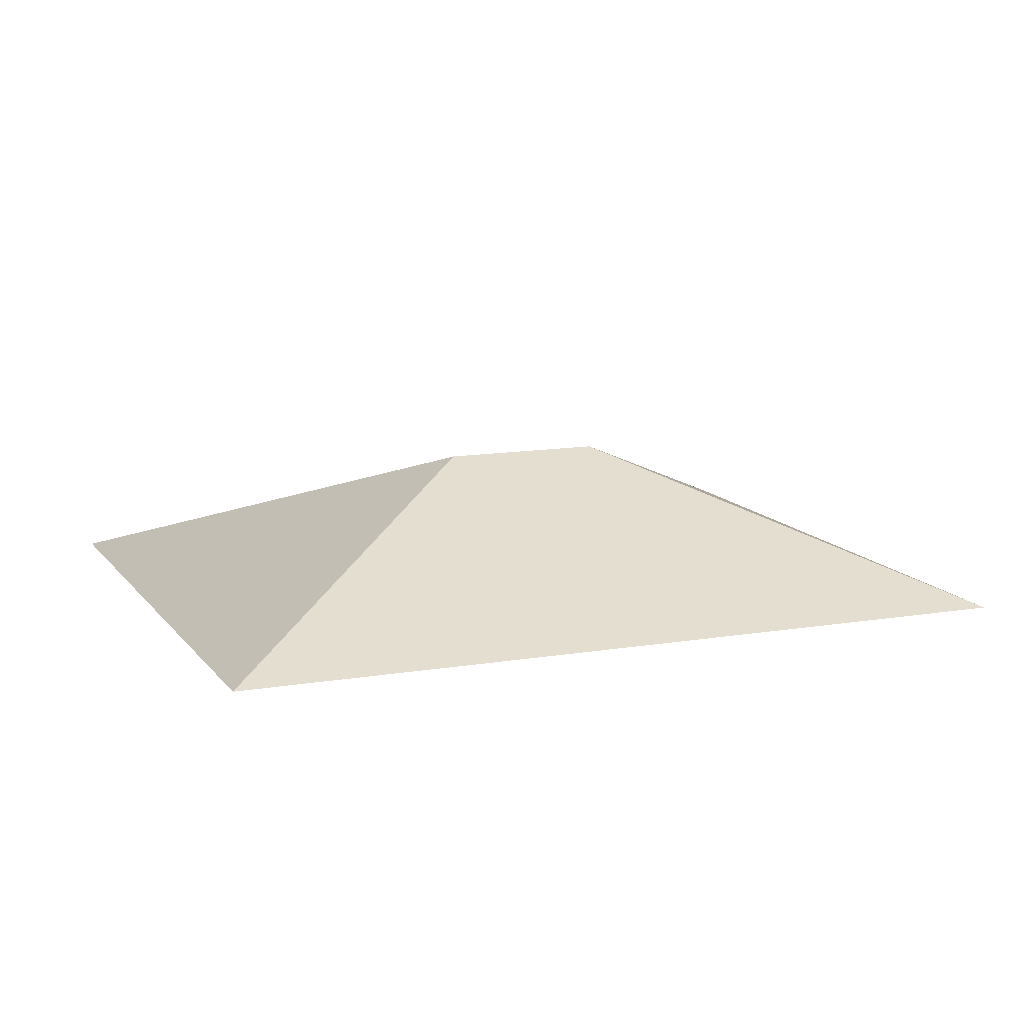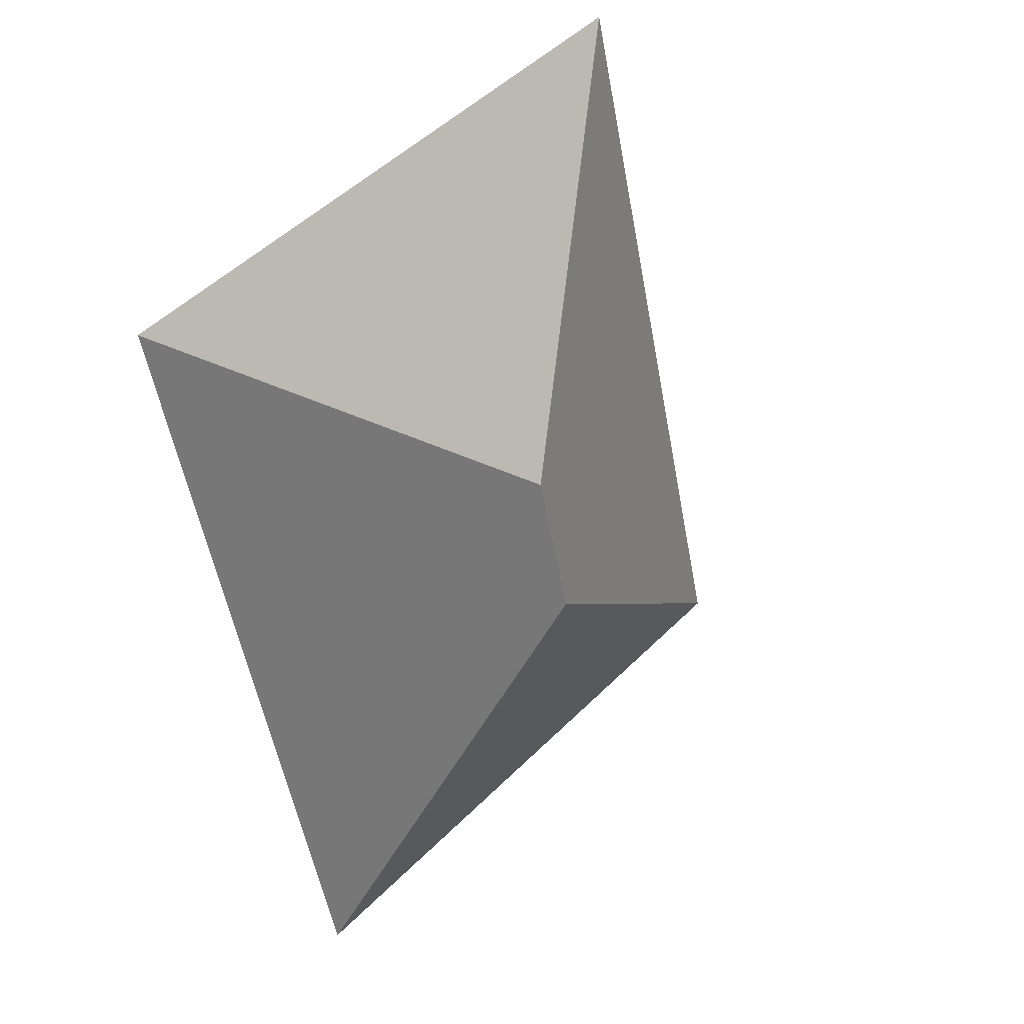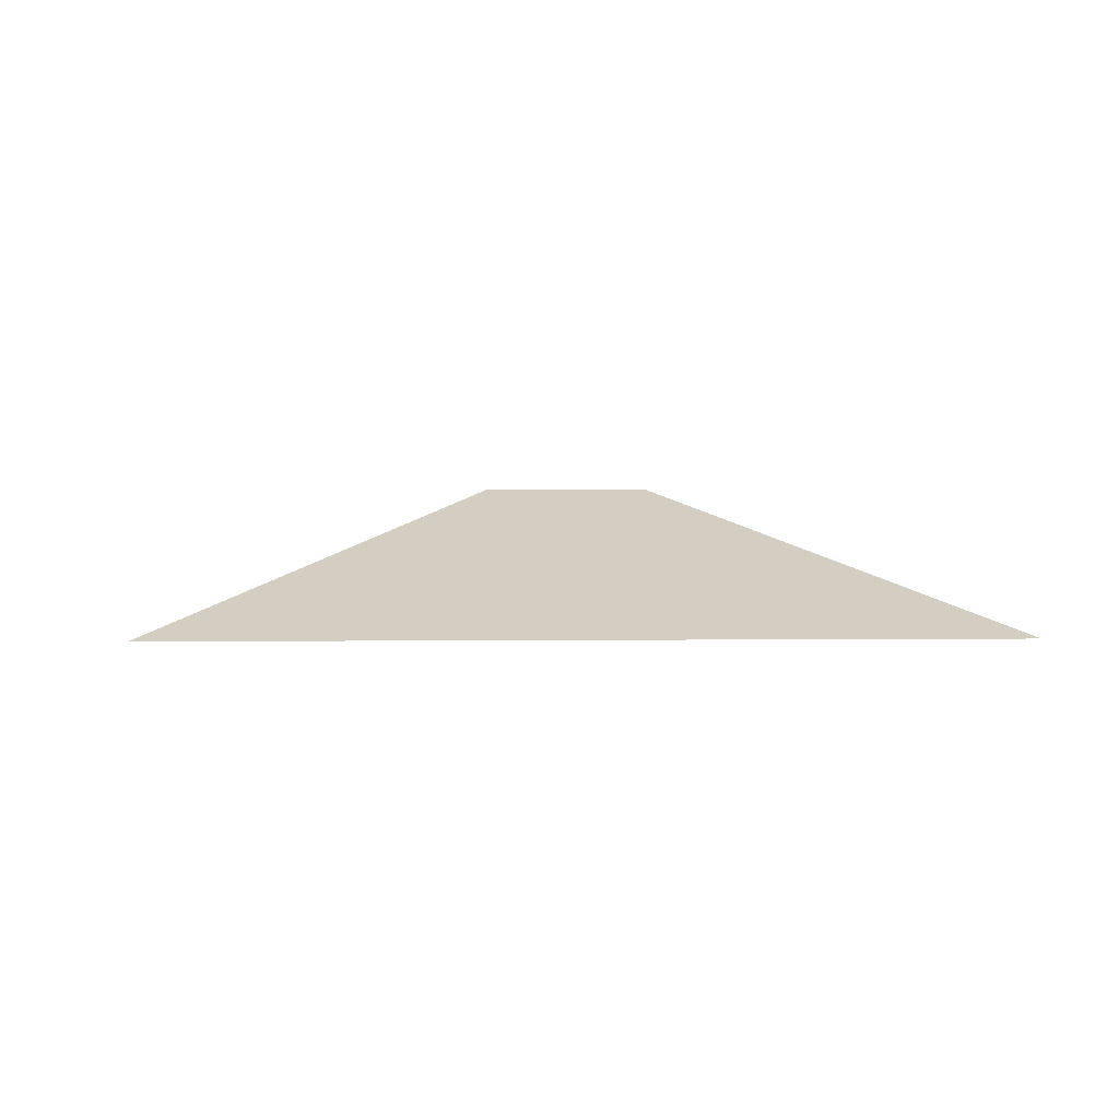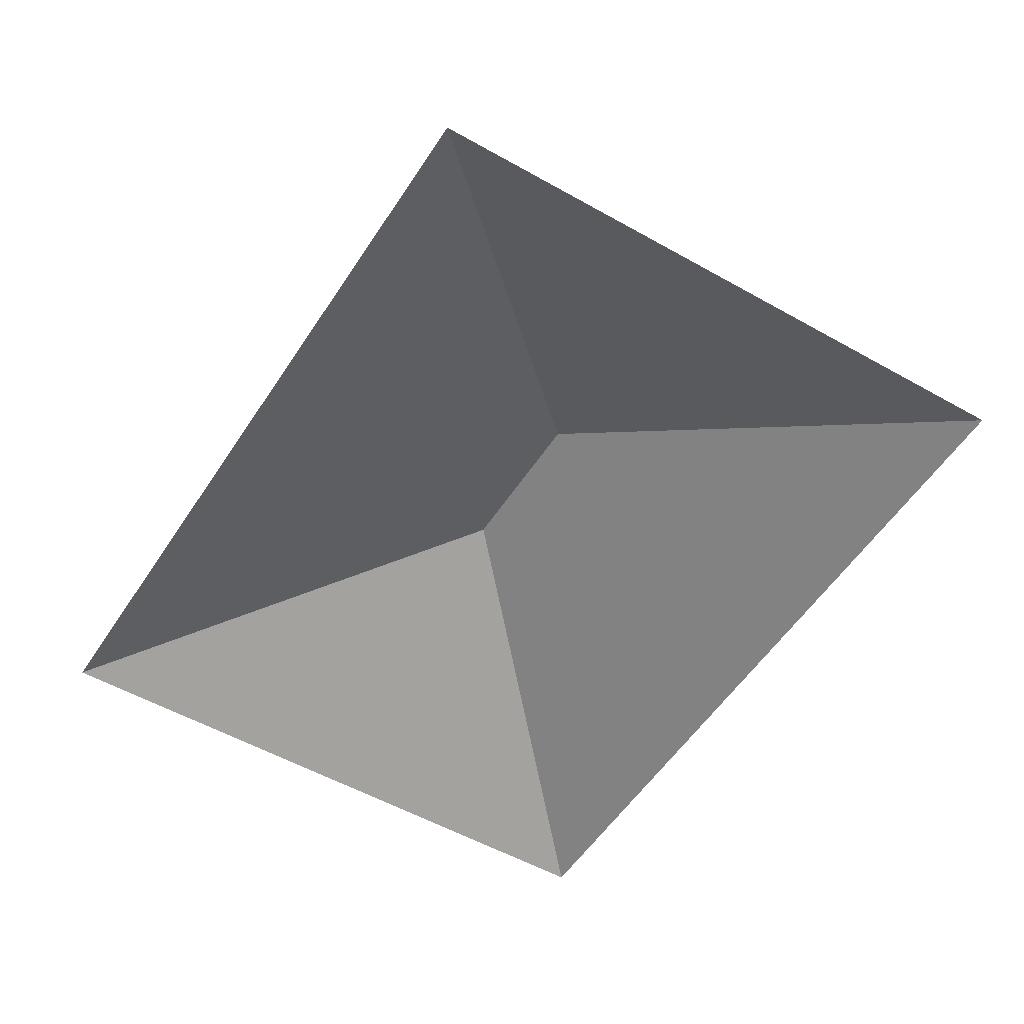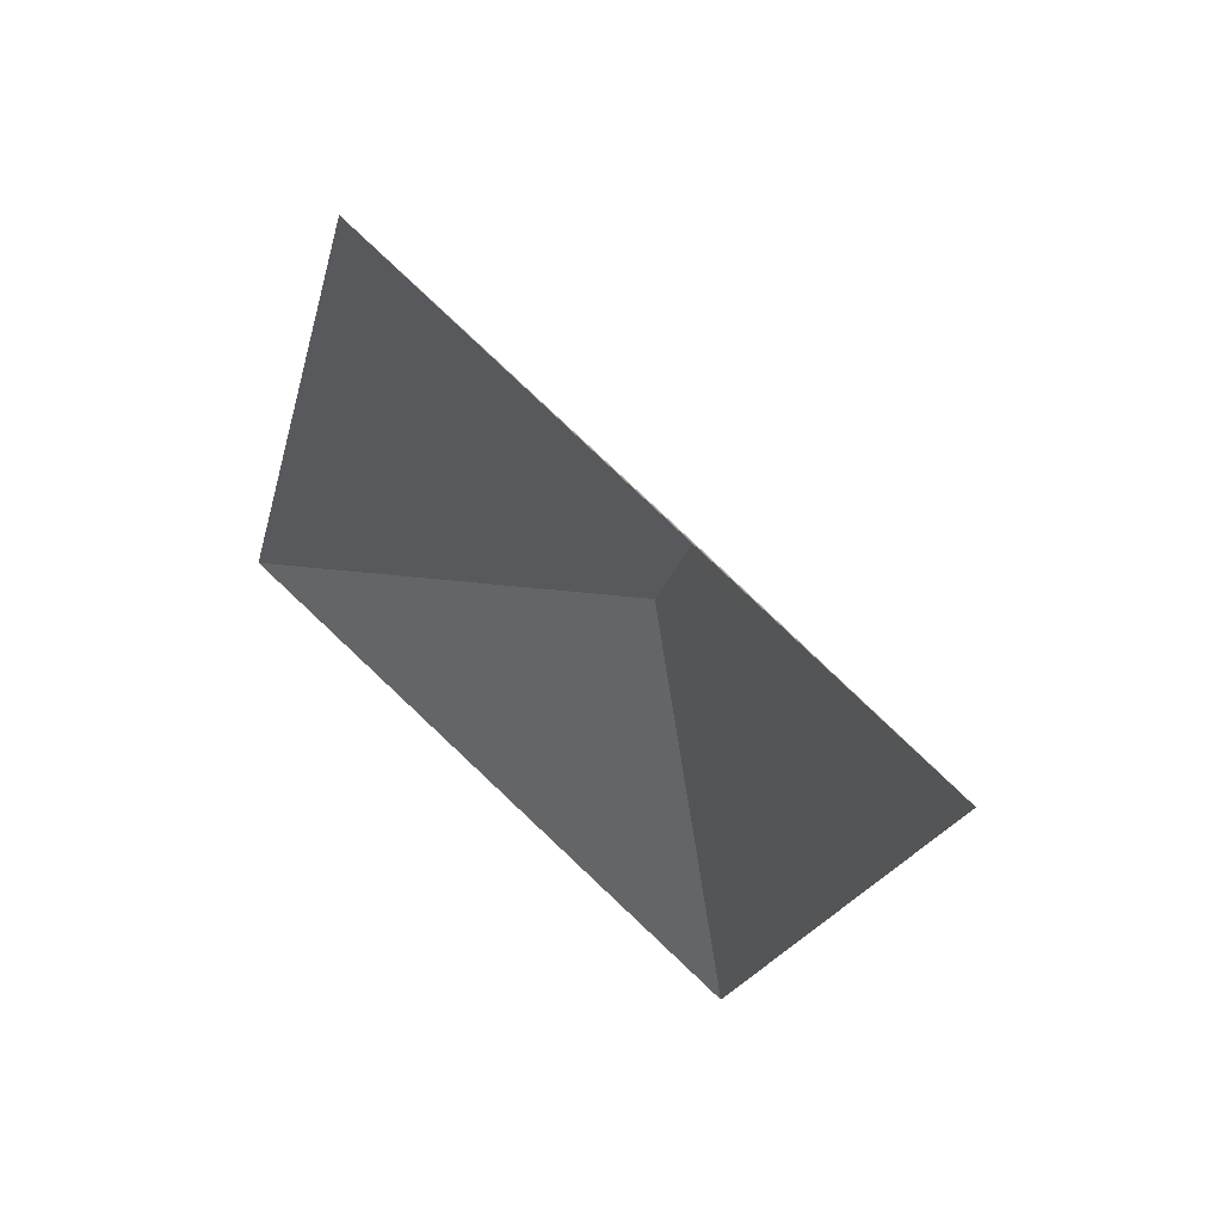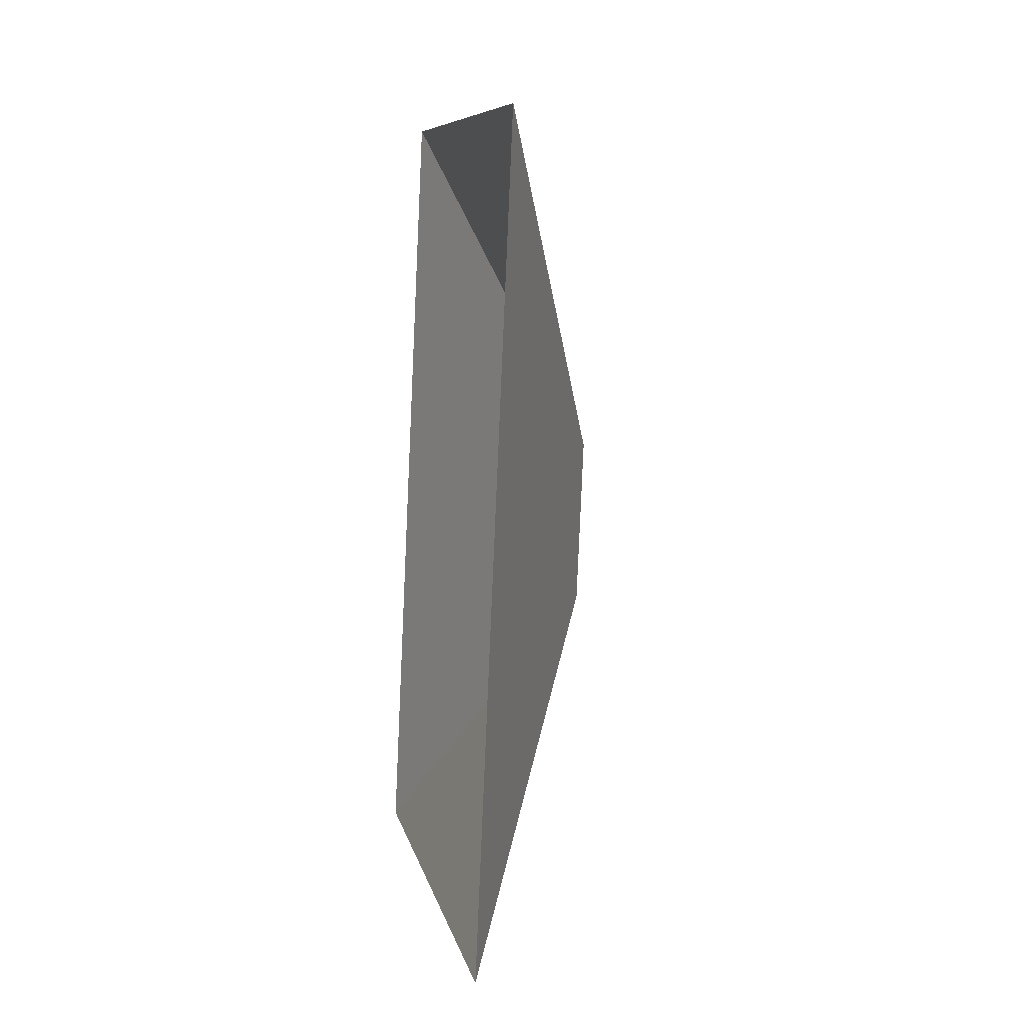
<metadata>
{"format":"obj","ext":"obj","renderer":"f3d","projection":"perspective","resolution":1024,"background":"white","views":[{"elev":12.3,"azim":82.9,"up":"+Y"},{"elev":27.3,"azim":133.1,"up":"+Z"},{"elev":0.1,"azim":99.6,"up":"+Y"},{"elev":-52.0,"azim":-16.9,"up":"+Y"},{"elev":62.1,"azim":41.1,"up":"+Z"},{"elev":-8.0,"azim":80.2,"up":"+Z"}]}
</metadata>
<code>
o BK39_500_012027_0012_roof
v 326.4 75 -494.7
v 429.2 75 -105.9
v 219.4 145 -302.8
v 239.8 145 -225.7
v 17.65 75 -413
v 120.5 75 -24.27
v 326.4 0 -494.7
v 429.2 0 -105.9
v 120.5 0 -24.27
v 17.65 0 -413
f 6 4 2
f 6 5 3 4
f 5 1 3
f 3 1 2 4

</code>
